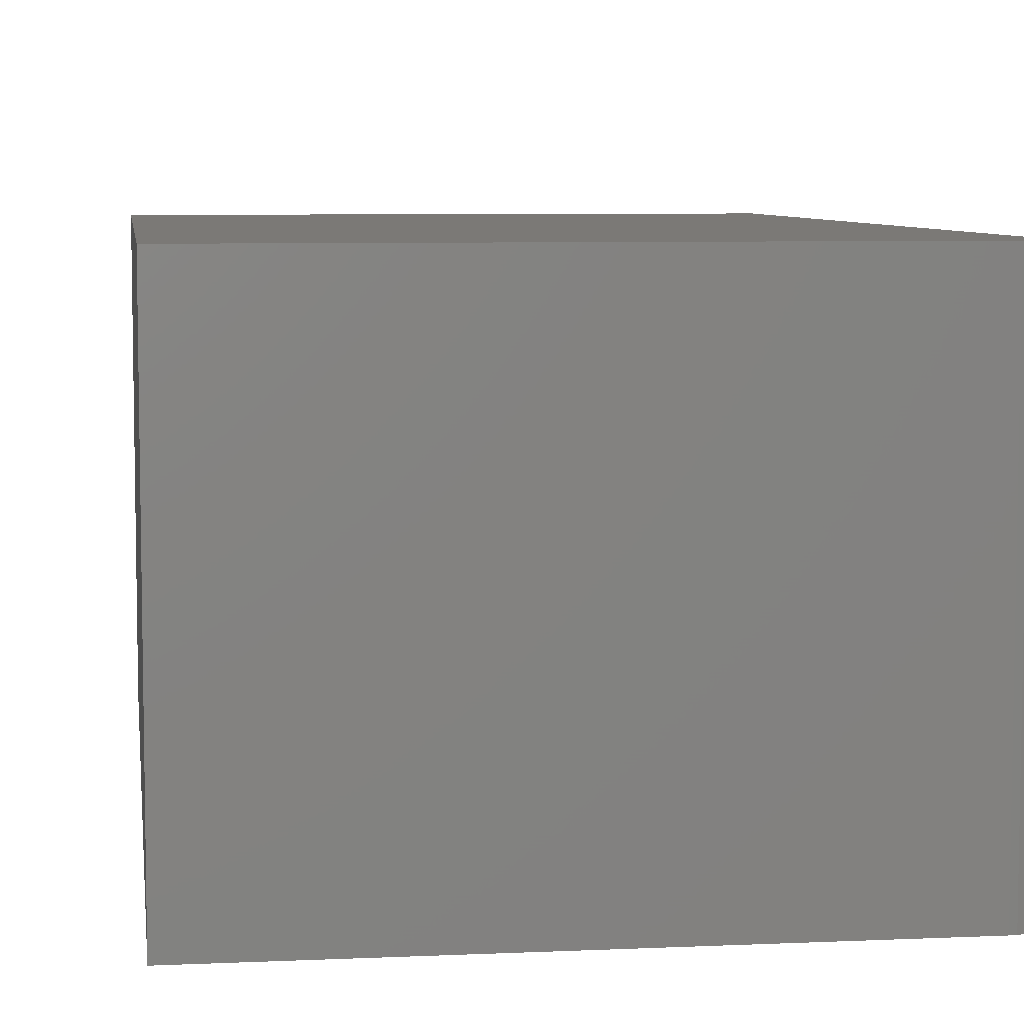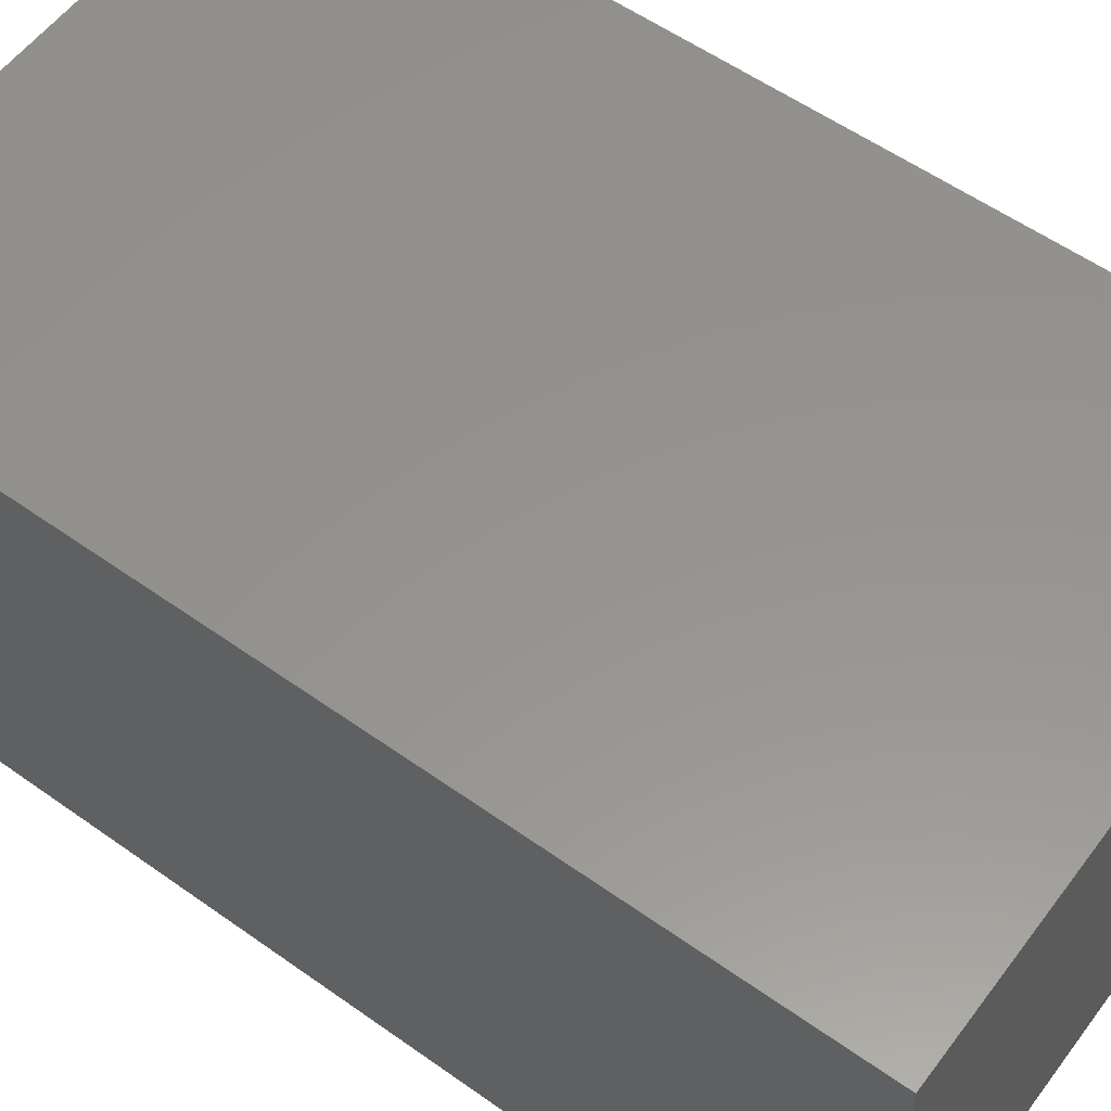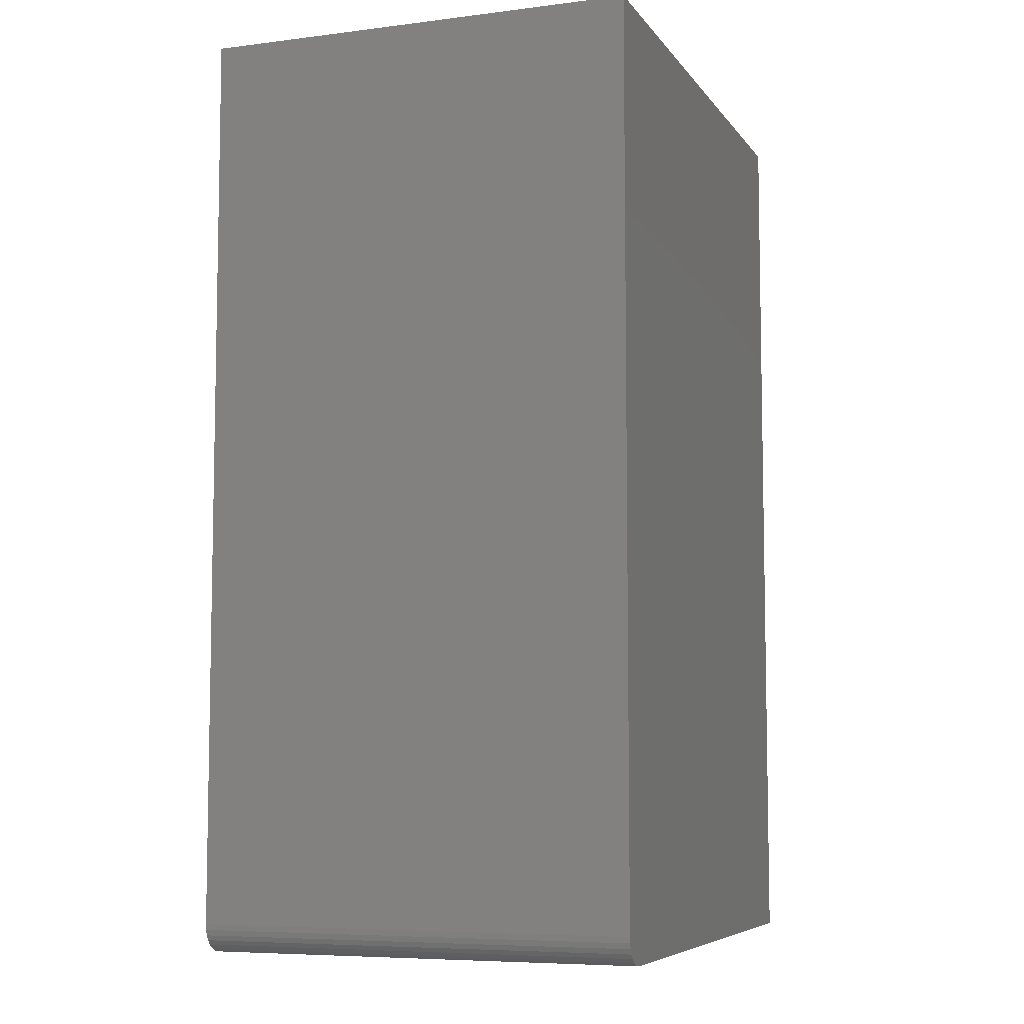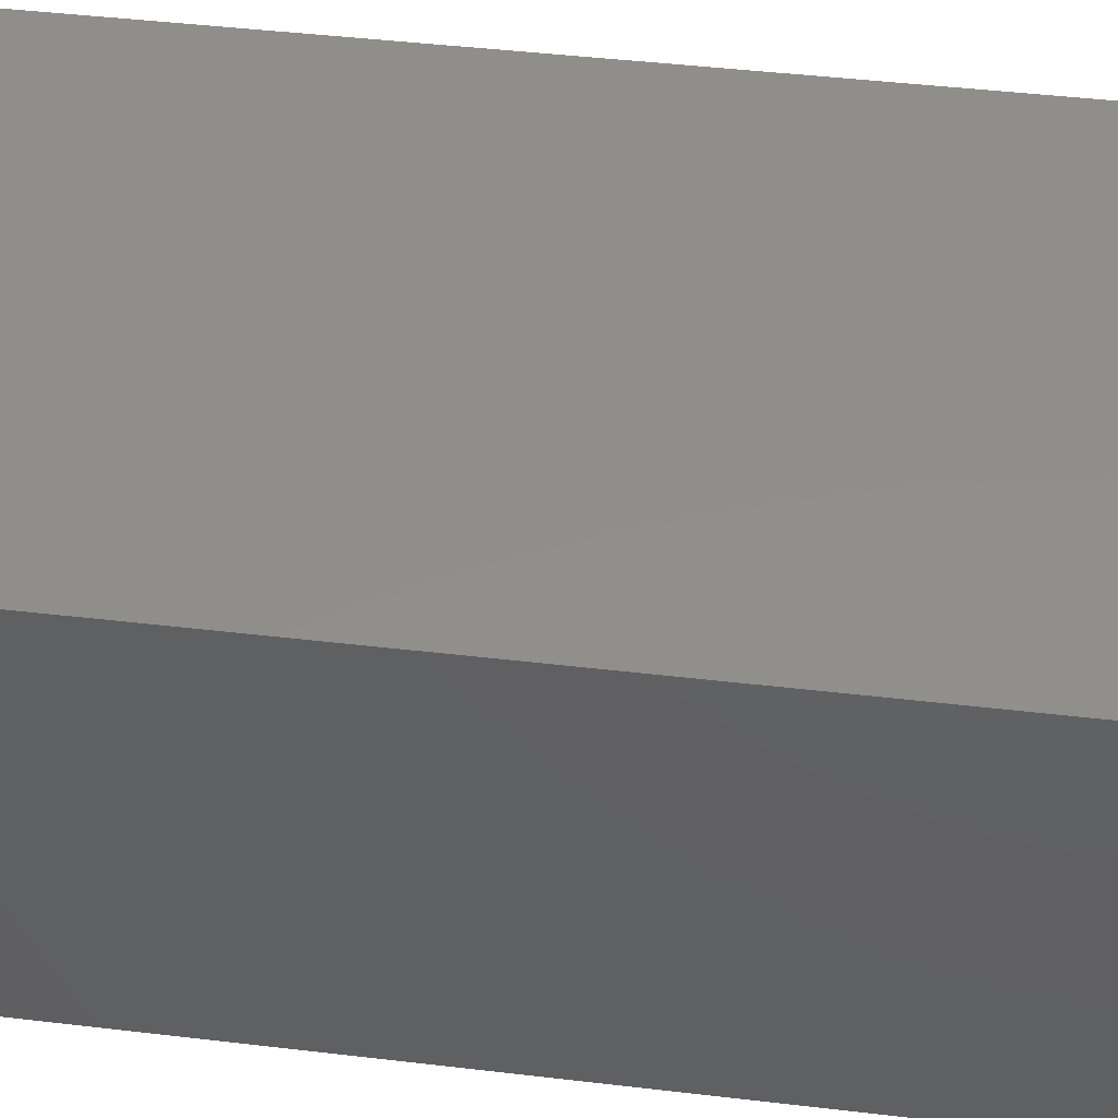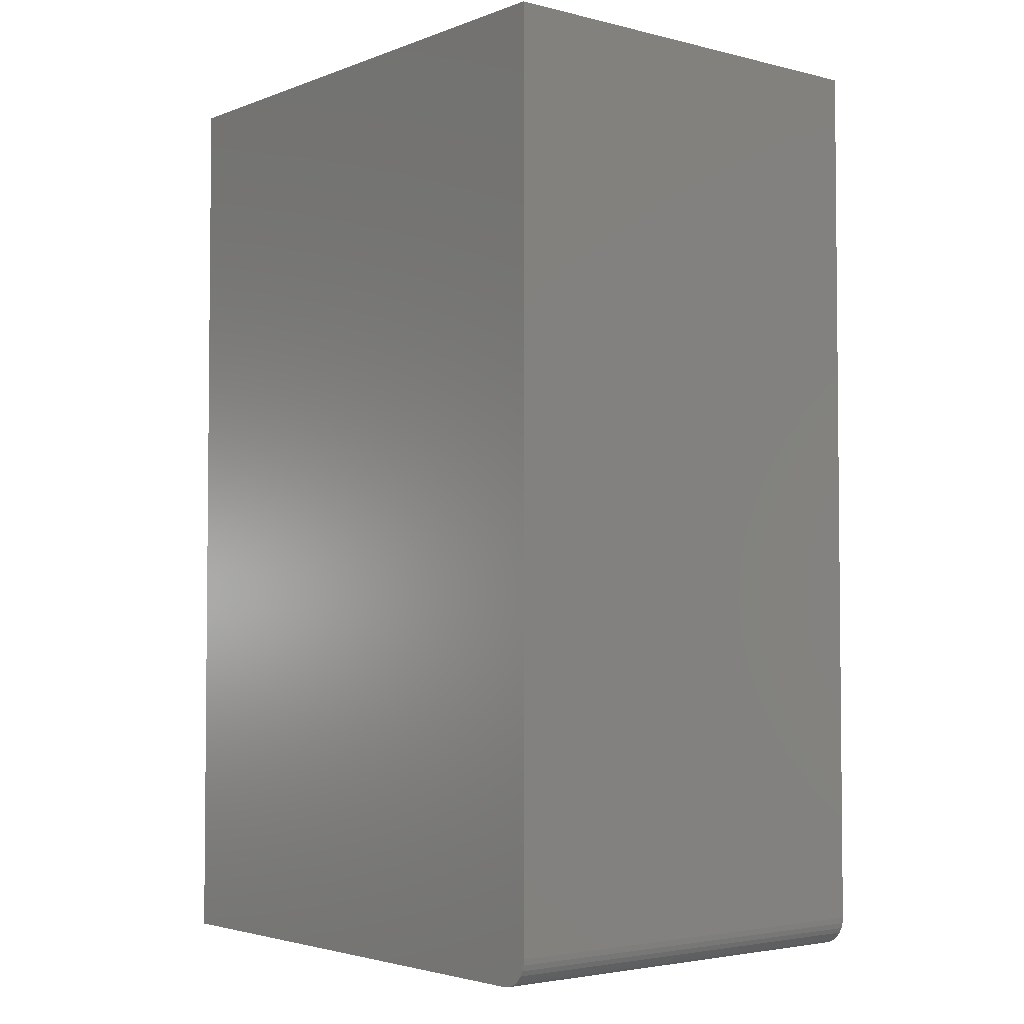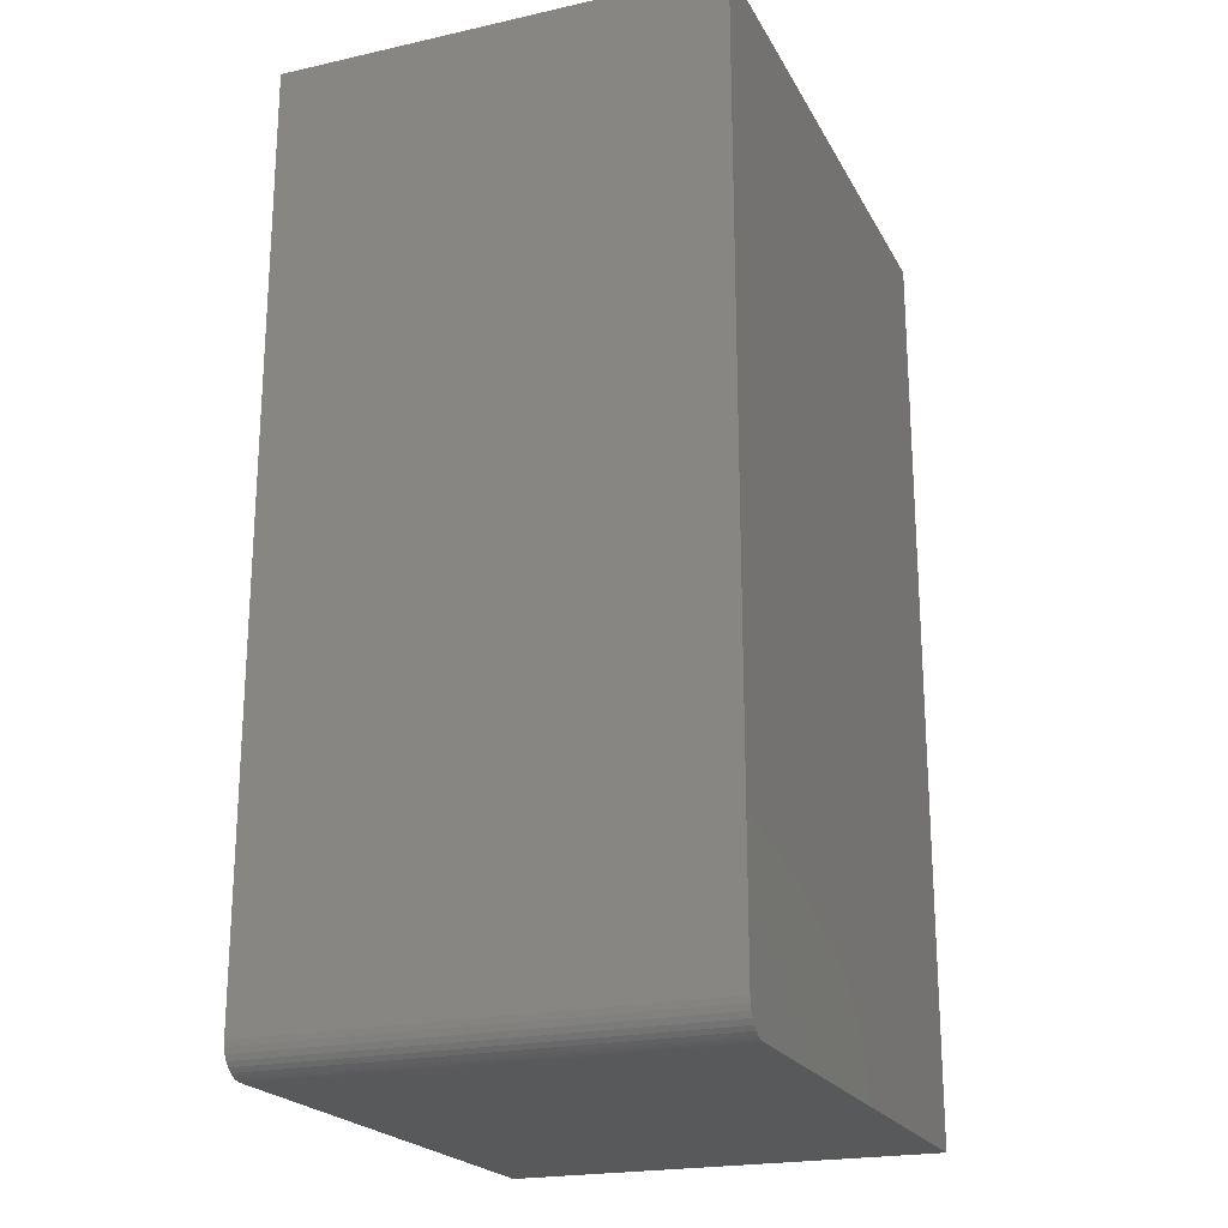
<metadata>
{"format":"stl","ext":"stl","renderer":"f3d","projection":"perspective","resolution":1024,"background":"white","views":[{"elev":6.8,"azim":172.5,"up":"+Y"},{"elev":56.9,"azim":-53.5,"up":"+Y"},{"elev":-6.9,"azim":-70.0,"up":"+Z"},{"elev":47.3,"azim":97.5,"up":"+Y"},{"elev":-3.4,"azim":-129.3,"up":"+Z"},{"elev":-21.5,"azim":-68.5,"up":"+Z"}]}
</metadata>
<code>
# stl→obj: 24 verts, 44 faces
v -0.5547 0.1016 0
v -0.5547 0.4558 0
v -0.1172 0.1016 0
v -0.1172 0.4558 0
v -0.5781 0.4558 0.02344
v -0.5781 0.1016 0.02344
v -0.5781 0.4558 0.75
v -0.5781 0.1016 0.75
v -0.5637 0.4558 0.001784
v -0.5593 0.4558 0.0004503
v -0.5742 0.4558 0.01042
v -0.5763 0.4558 0.01447
v -0.5677 0.4558 0.00395
v -0.5713 0.4558 0.006865
v -0.1172 0.4558 0.75
v -0.5777 0.4558 0.01887
v -0.5677 0.1016 0.00395
v -0.5763 0.1016 0.01447
v -0.5742 0.1016 0.01042
v -0.5713 0.1016 0.006865
v -0.1172 0.1016 0.75
v -0.5777 0.1016 0.01887
v -0.5637 0.1016 0.001784
v -0.5593 0.1016 0.0004503
f 1 2 3
f 3 2 4
f 5 6 7
f 7 6 8
f 2 9 4
f 2 10 9
f 11 12 13
f 13 14 11
f 15 4 16
f 15 16 5
f 15 5 7
f 16 4 9
f 16 9 13
f 16 13 12
f 17 18 19
f 17 19 20
f 21 8 6
f 21 6 22
f 21 22 3
f 22 18 17
f 22 17 23
f 22 23 24
f 22 24 1
f 22 1 3
f 2 1 10
f 10 1 24
f 10 24 9
f 9 24 23
f 9 23 13
f 13 23 17
f 13 17 14
f 14 17 20
f 14 20 11
f 11 20 19
f 11 19 12
f 12 19 18
f 12 18 16
f 16 18 22
f 16 22 5
f 5 22 6
f 8 21 7
f 7 21 15
f 3 4 21
f 21 4 15

</code>
